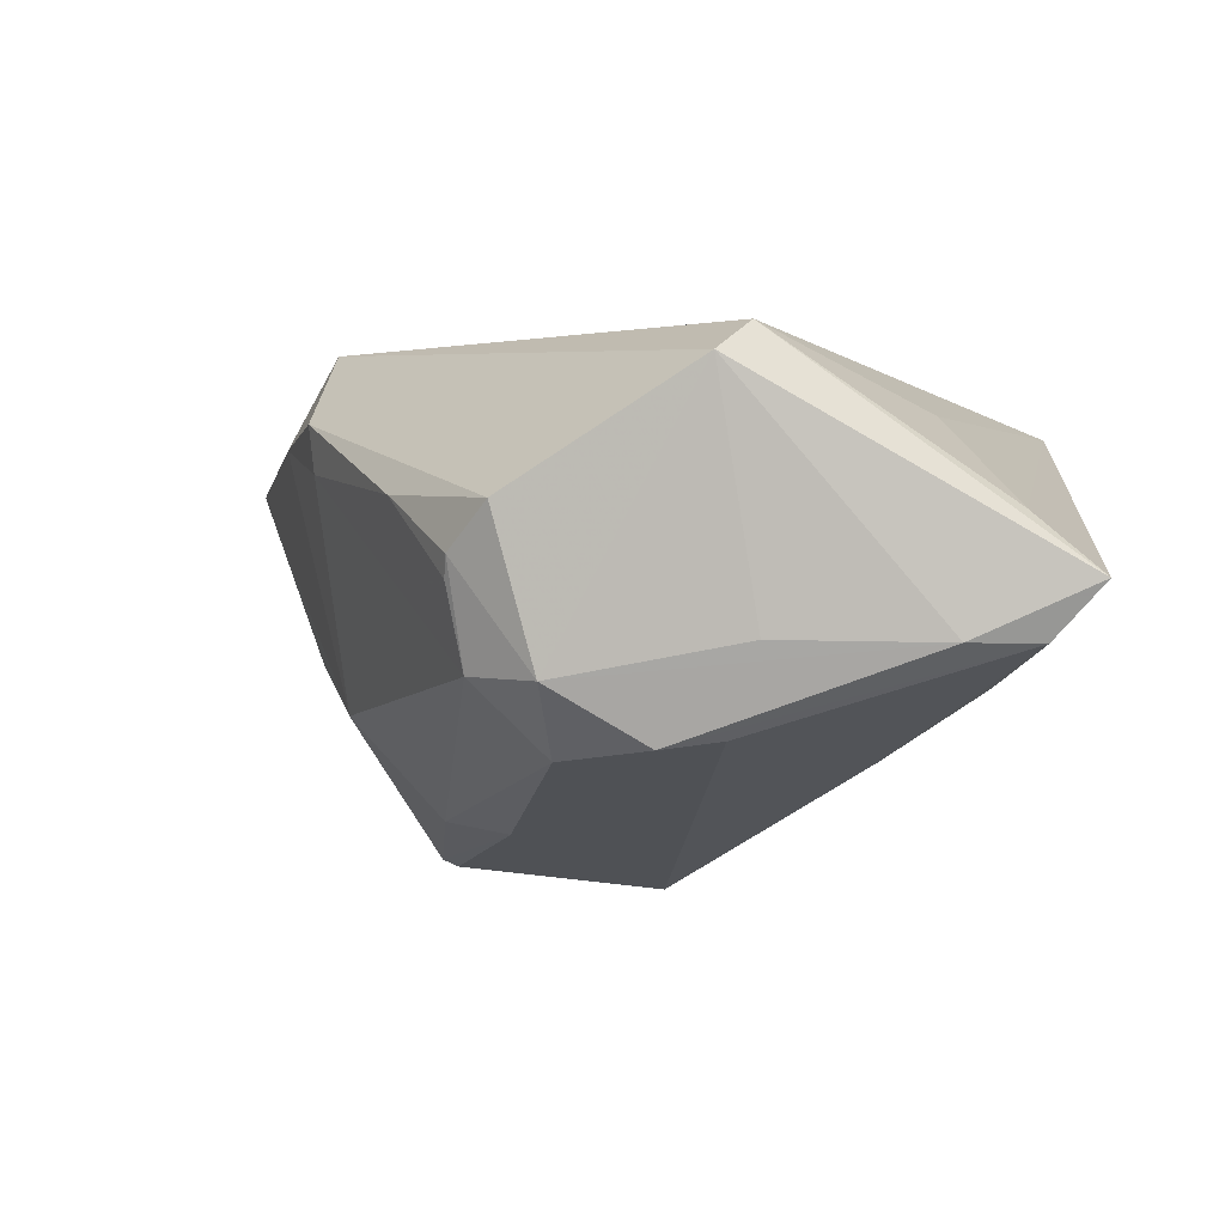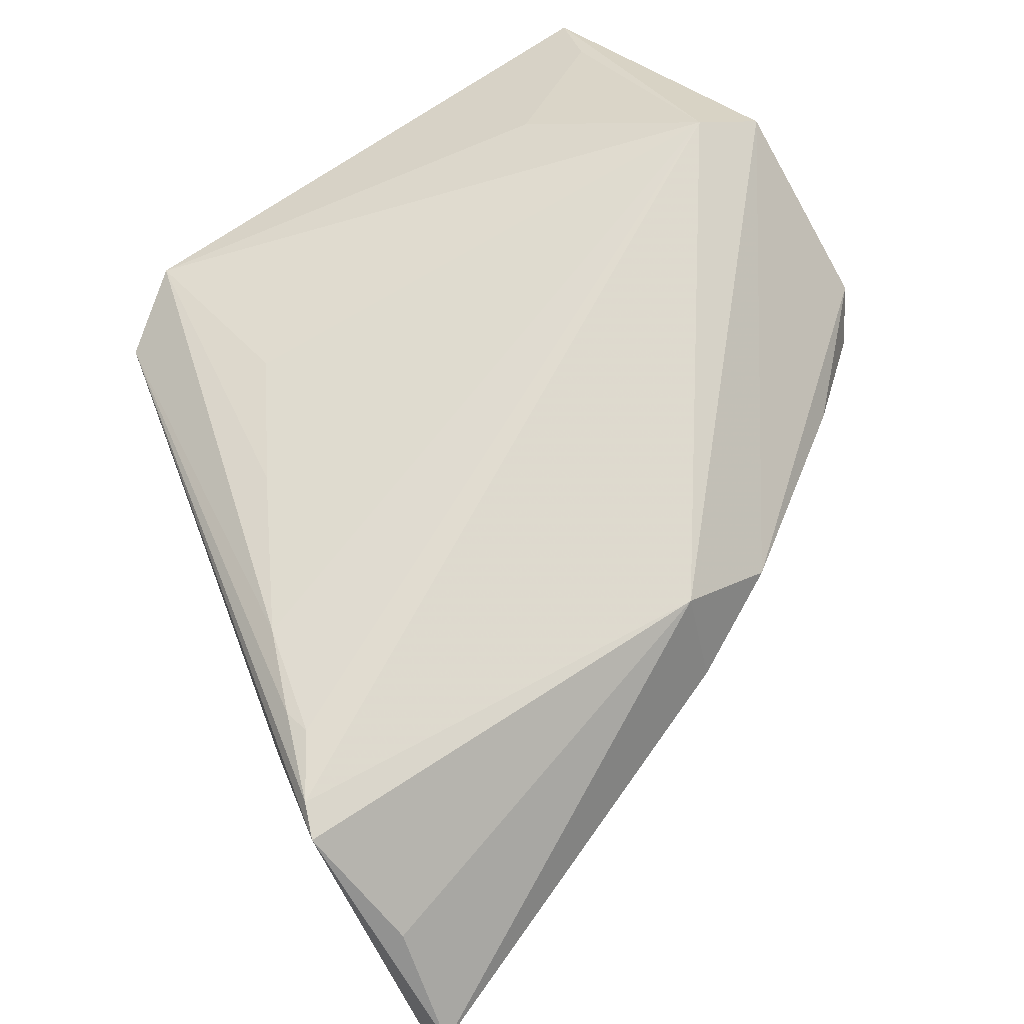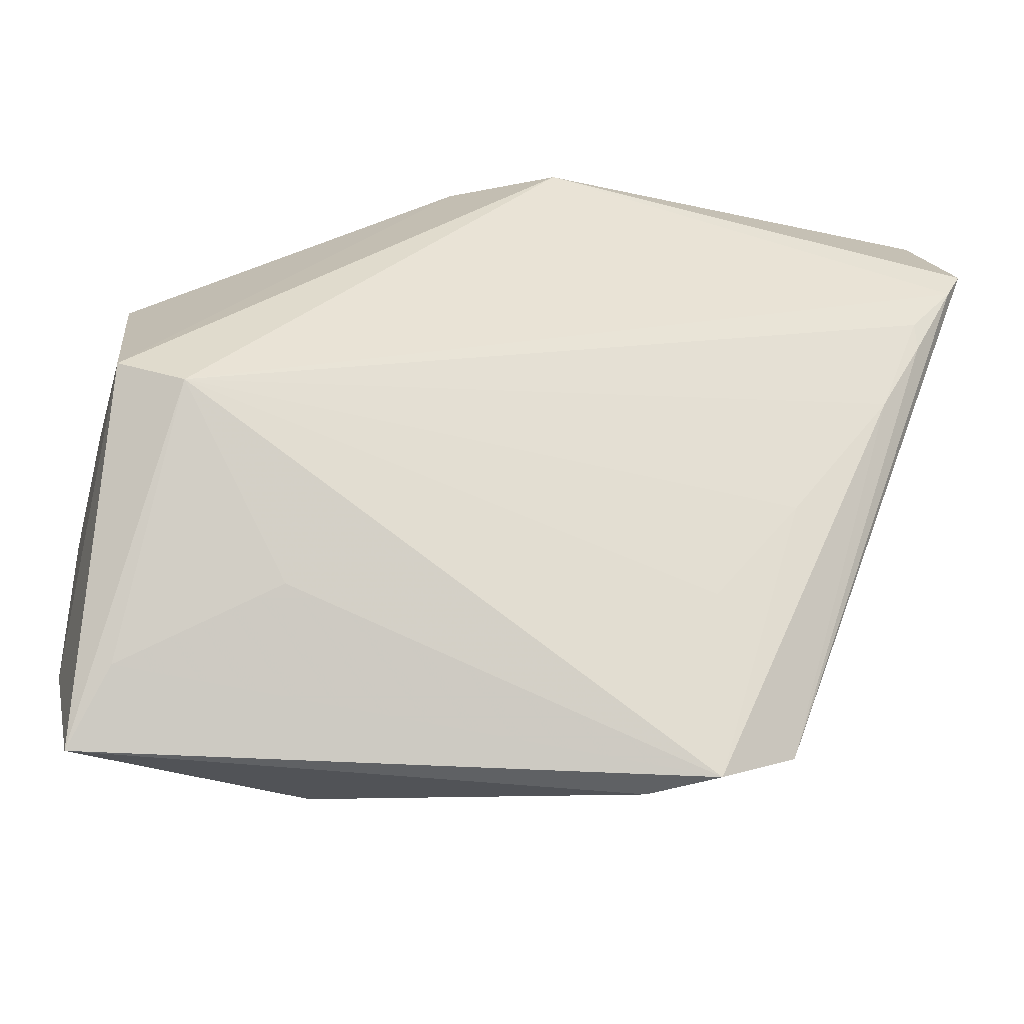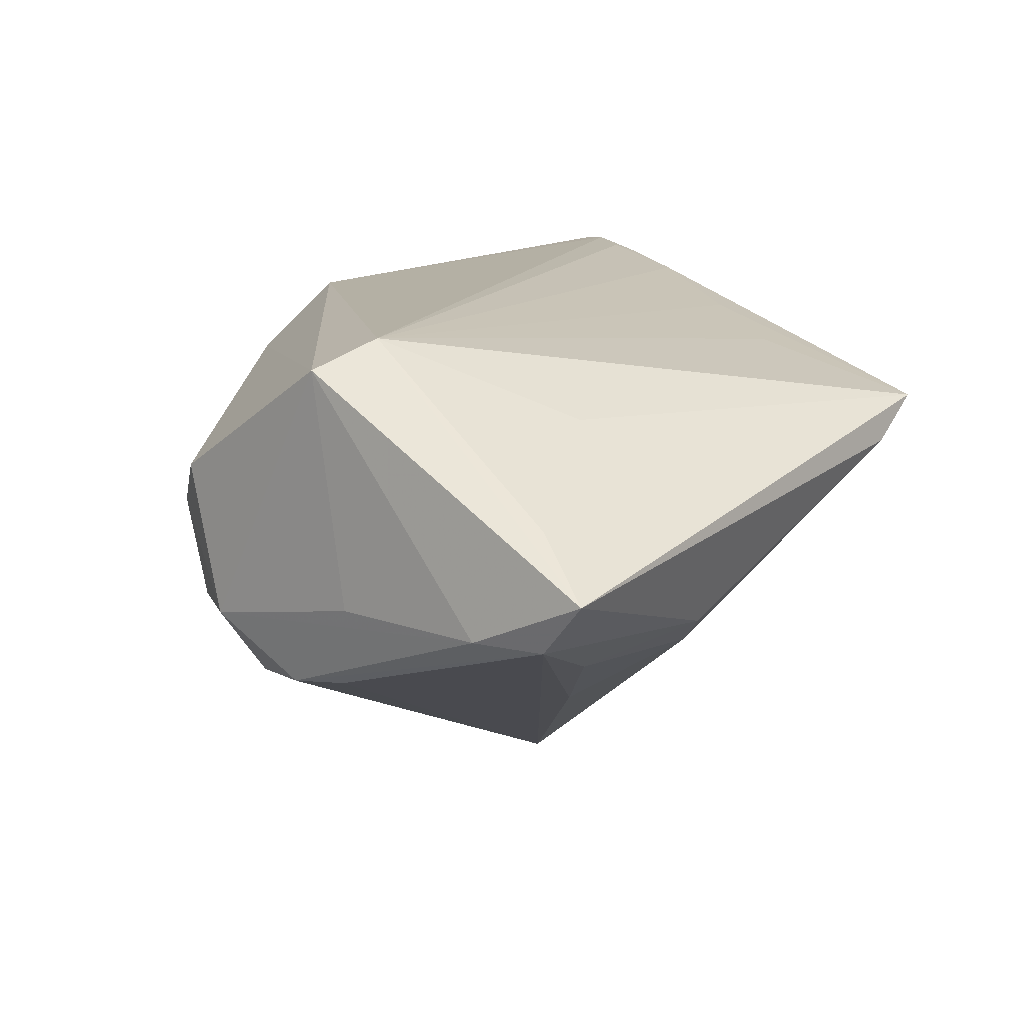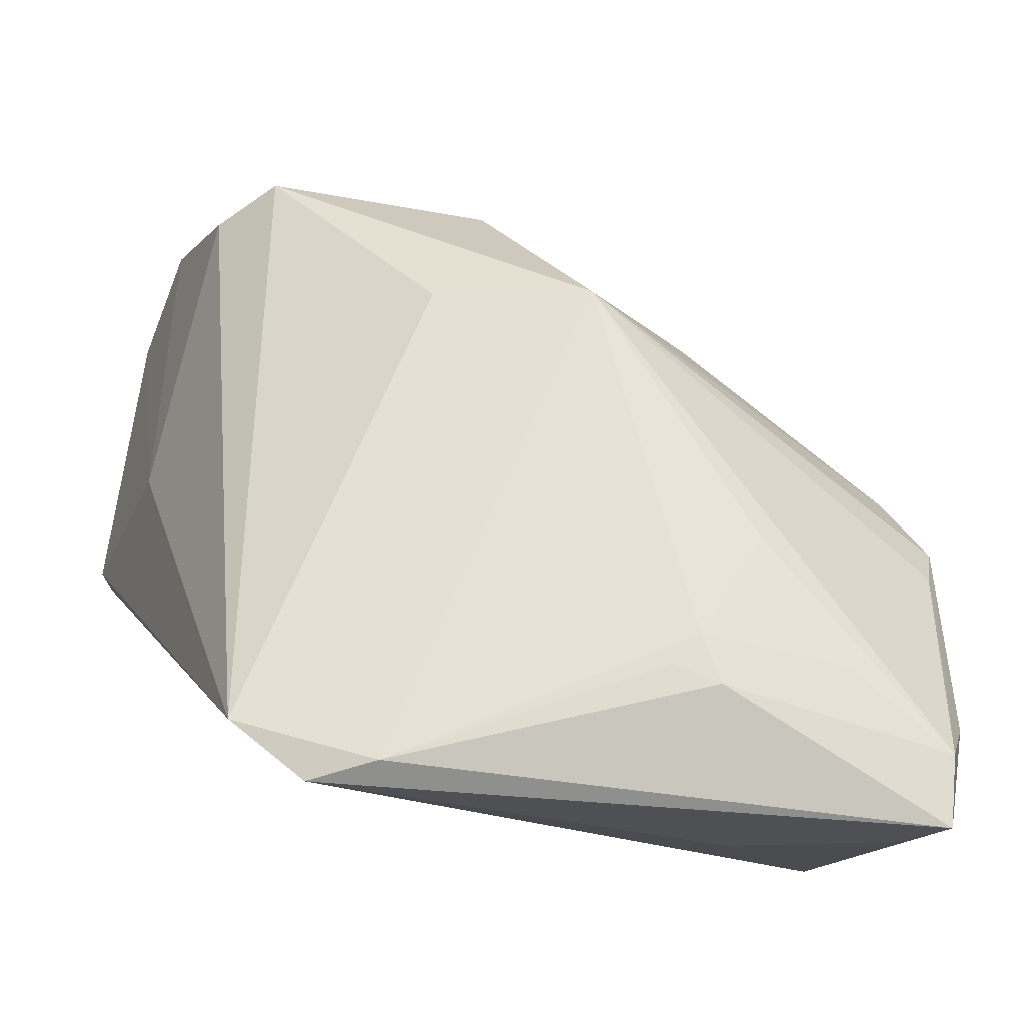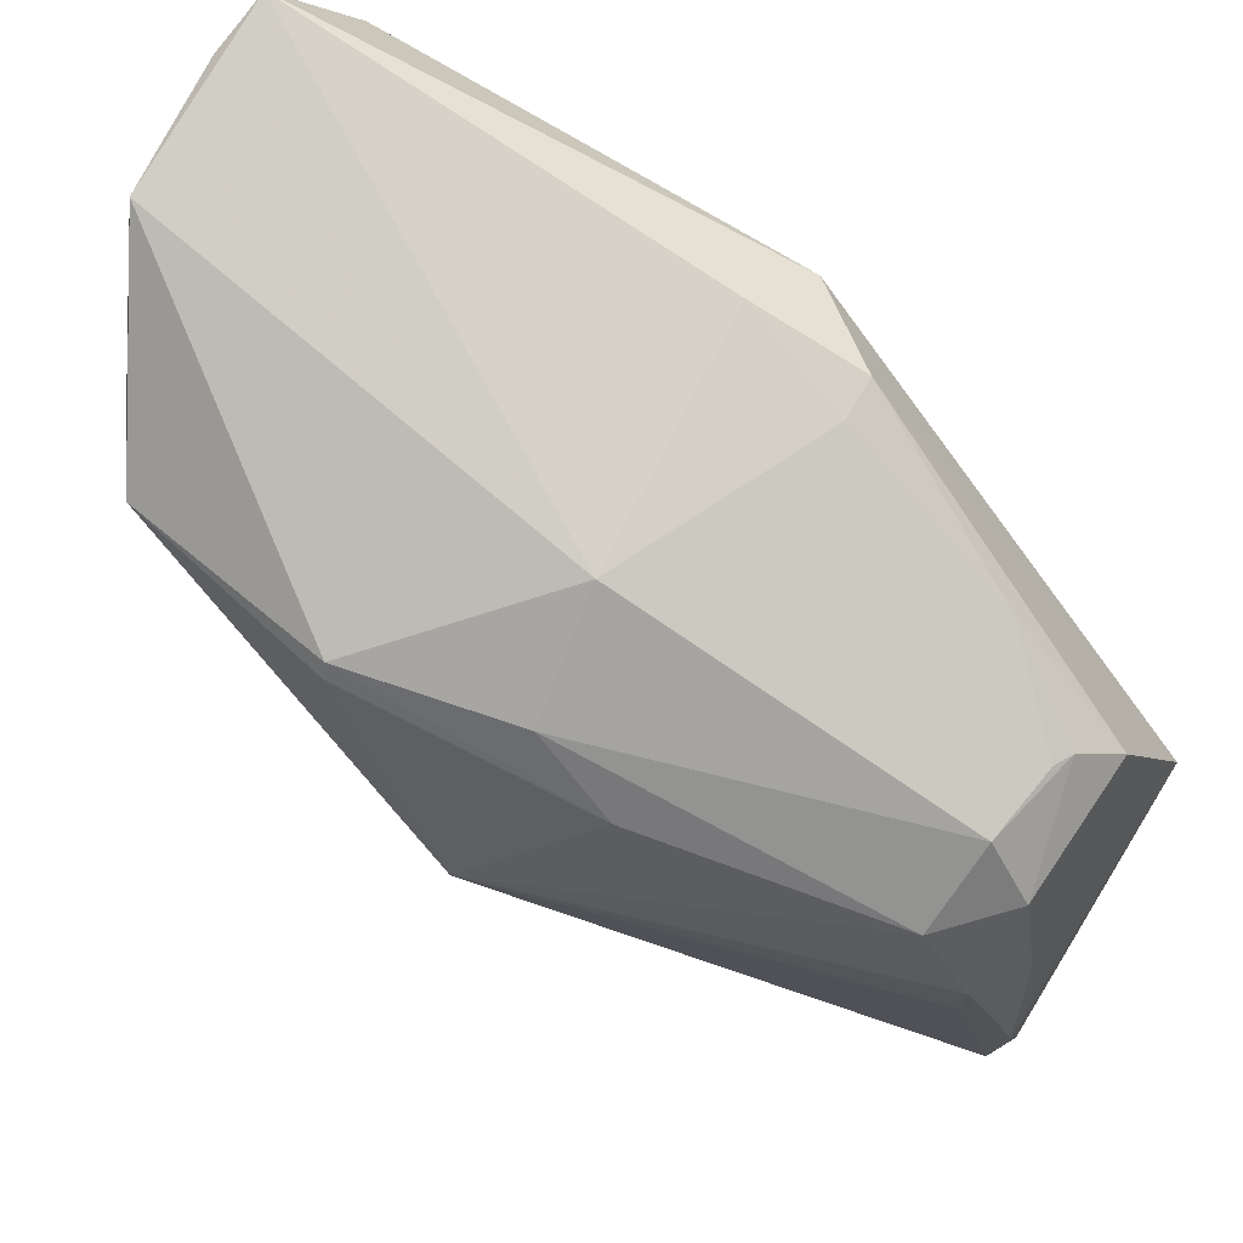
<metadata>
{"format":"obj","ext":"obj","renderer":"f3d","projection":"perspective","resolution":1024,"background":"white","views":[{"elev":3.9,"azim":-85.3,"up":"+Z"},{"elev":69.7,"azim":140.7,"up":"+Z"},{"elev":-40.5,"azim":-15.5,"up":"+Y"},{"elev":13.6,"azim":-51.0,"up":"+Z"},{"elev":-71.6,"azim":165.8,"up":"+Y"},{"elev":59.6,"azim":-142.9,"up":"+Y"}]}
</metadata>
<code>
v -0.04315 -0.006411 -0.01272
v -0.04423 0.003118 -0.007052
v 0.04438 0.04411 0.005431
v 0.04331 0.03722 -0.01376
v 0.03711 0.01329 0.0222
v 0.01585 -0.04182 0.01215
v -0.0423 -0.01218 -0.01202
v -0.03126 0.01745 0.007699
v -0.03977 0.009707 -0.007124
v 0.0418 0.03424 0.01429
v 0.009664 -0.04225 0.008137
v -0.04492 -0.0112 0.01973
v -0.04492 -0.03112 -0.003635
v -0.04492 -0.01498 -0.003494
v 0.04167 0.01905 0.02236
v 0.04523 0.04107 -0.0004756
v -0.0006367 0.03231 0.0112
v 0.03941 0.008887 0.004659
v -0.02668 -0.02963 0.01441
v -0.01703 -0.03562 -0.008913
v 0.01416 -0.002204 -0.02643
v -0.04103 0.01103 0.003155
v 0.04343 0.02241 0.02197
v -0.005974 0.01625 -0.02423
v -0.03866 0.002489 -0.01435
v -0.04026 0.01127 0.0009659
v -0.04389 0.007173 0.007817
v -0.01184 0.02806 0.01376
v -0.001527 -0.00456 -0.03127
v -0.0197 -0.03907 -0.005761
v -0.0409 -0.03637 0.006937
v 0.02416 -0.03682 0.009994
v 0.01057 0.01889 -0.03057
v -0.01388 0.00898 -0.02423
v -0.004704 0.02569 -0.01428
v 0.01036 0.01729 -0.03125
v -0.02187 -0.02479 -0.01612
v -0.01241 0.02745 0.009067
v -0.0149 -0.03753 -0.006056
v 0.03745 0.01045 0.02158
v -0.03875 -0.01412 0.02236
v 0.01487 -0.02367 0.01654
v 0.03345 0.01949 -0.02896
v 0.03876 0.02137 -0.02262
v -0.03162 -0.03408 -0.008583
v -0.00213 0.02696 0.0203
v -0.0431 -0.03804 -0.003809
v -0.04369 -0.04282 0.001539
v 0.02318 -0.01233 0.01836
v 0.03324 0.002292 0.02058
f 23 32 18
f 35 3 4
f 41 19 6
f 48 41 12
f 12 46 28
f 41 46 12
f 4 3 16
f 16 3 23
f 16 18 4
f 23 18 16
f 4 18 44
f 44 18 32
f 3 35 17
f 28 46 17
f 17 46 3
f 33 35 4
f 23 3 10
f 10 46 23
f 3 46 10
f 31 41 48
f 31 19 41
f 48 6 31
f 31 6 19
f 50 6 32
f 35 9 38
f 28 17 38
f 38 17 35
f 27 12 28
f 47 30 48
f 25 9 24
f 24 9 35
f 35 33 24
f 47 7 29
f 41 50 5
f 41 6 42
f 8 27 28
f 28 38 8
f 8 38 9
f 32 6 11
f 11 6 48
f 48 30 11
f 30 47 45
f 25 24 34
f 34 24 33
f 34 29 25
f 25 29 1
f 1 29 7
f 1 7 47
f 4 44 43
f 43 33 4
f 43 44 32
f 47 29 37
f 37 45 47
f 41 5 15
f 23 46 15
f 15 46 41
f 15 32 23
f 6 50 49
f 49 42 6
f 49 50 41
f 41 42 49
f 27 8 22
f 39 11 30
f 2 9 25
f 25 1 2
f 2 22 9
f 27 22 2
f 12 27 2
f 2 14 12
f 13 1 47
f 13 47 48
f 14 2 13
f 13 2 1
f 48 12 13
f 12 14 13
f 33 43 36
f 36 43 29
f 36 34 33
f 29 34 36
f 21 43 32
f 29 43 21
f 32 11 21
f 21 11 29
f 30 45 20
f 45 37 20
f 20 37 29
f 20 39 30
f 29 11 20
f 11 39 20
f 40 5 50
f 40 15 5
f 40 50 32
f 32 15 40
f 26 8 9
f 9 22 26
f 26 22 8

</code>
